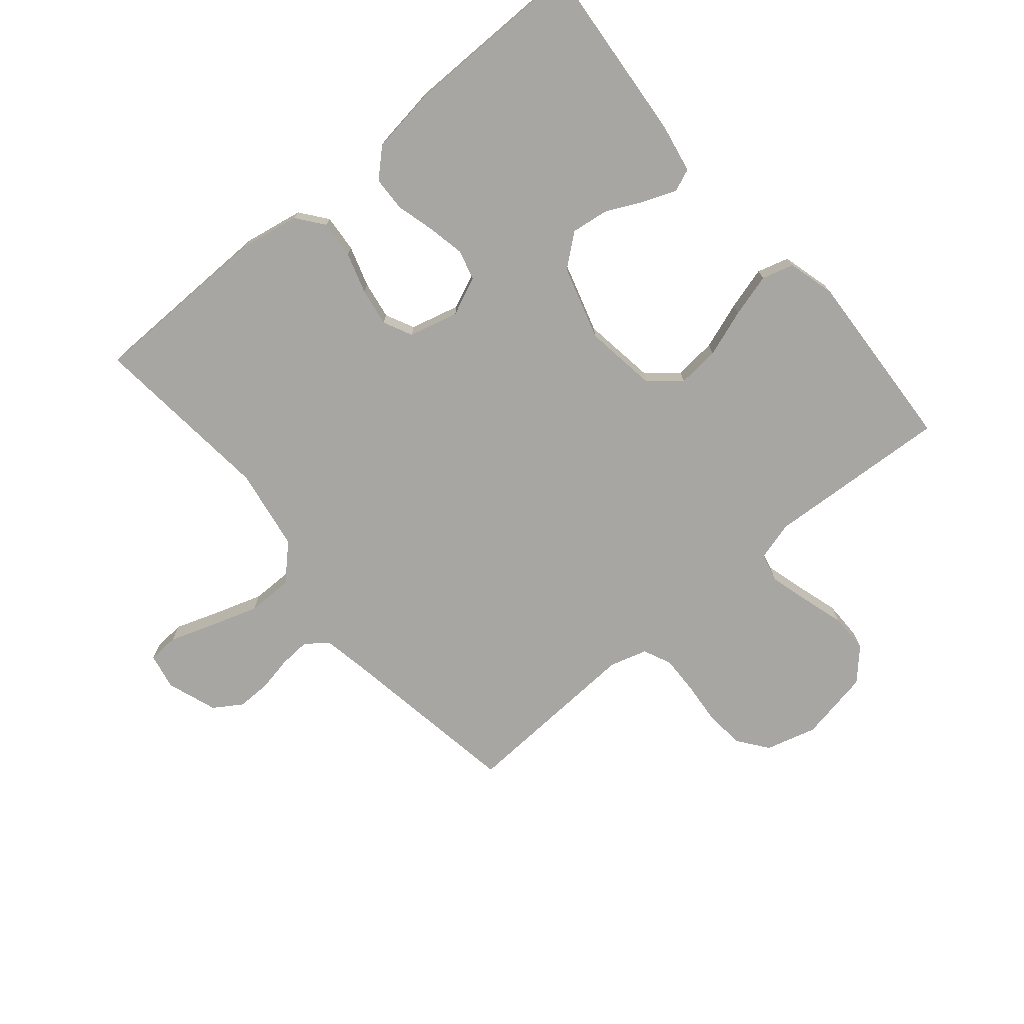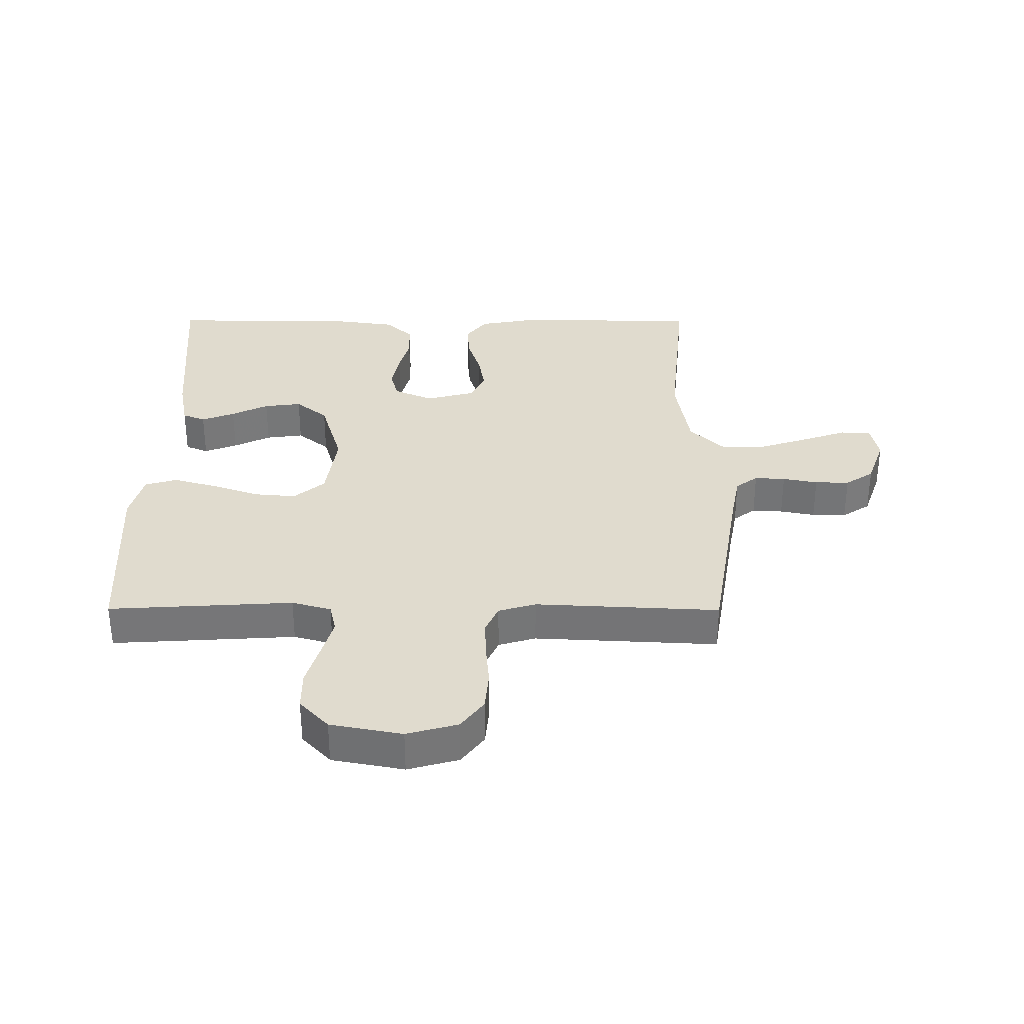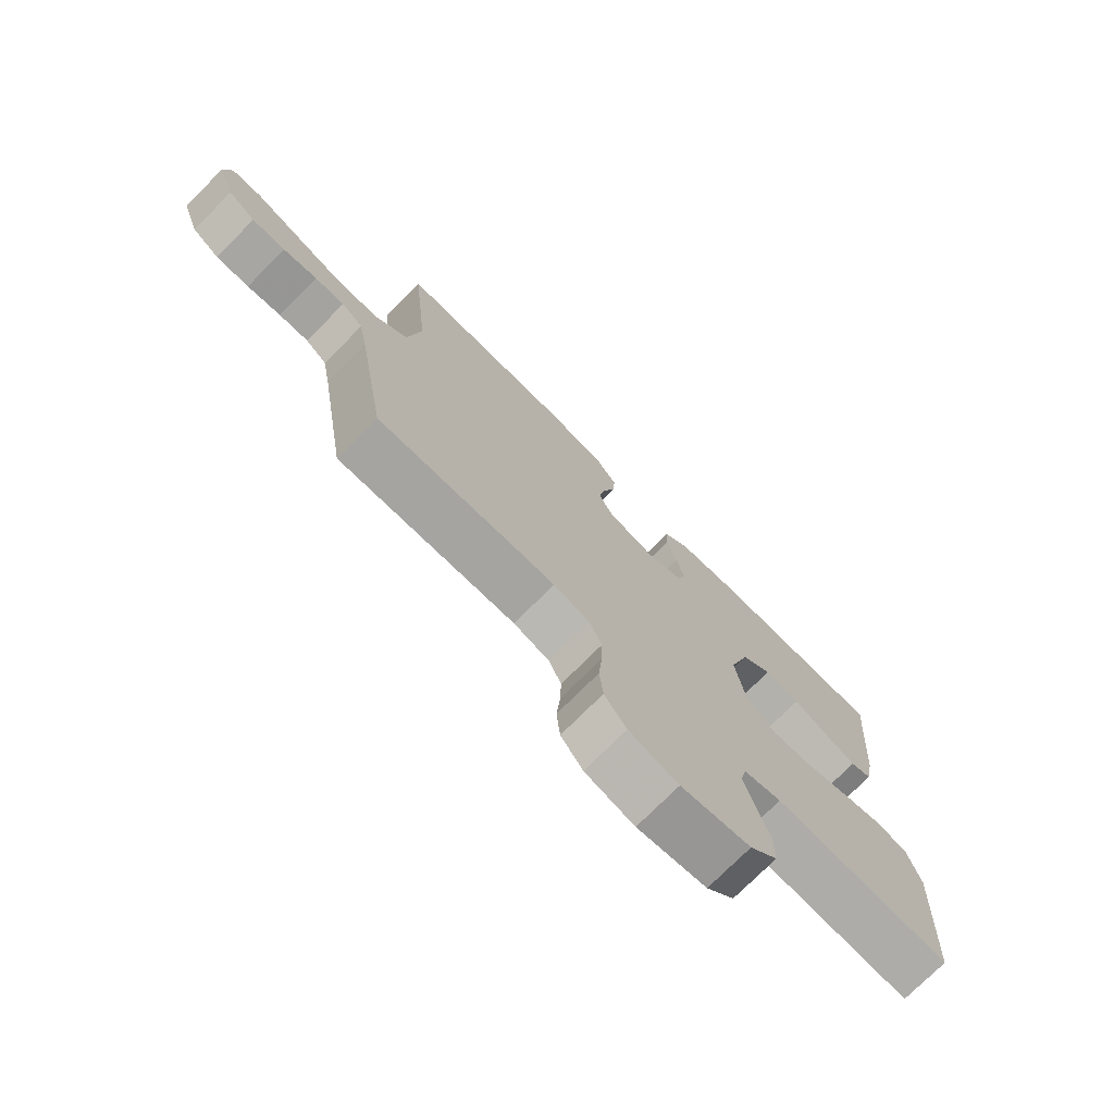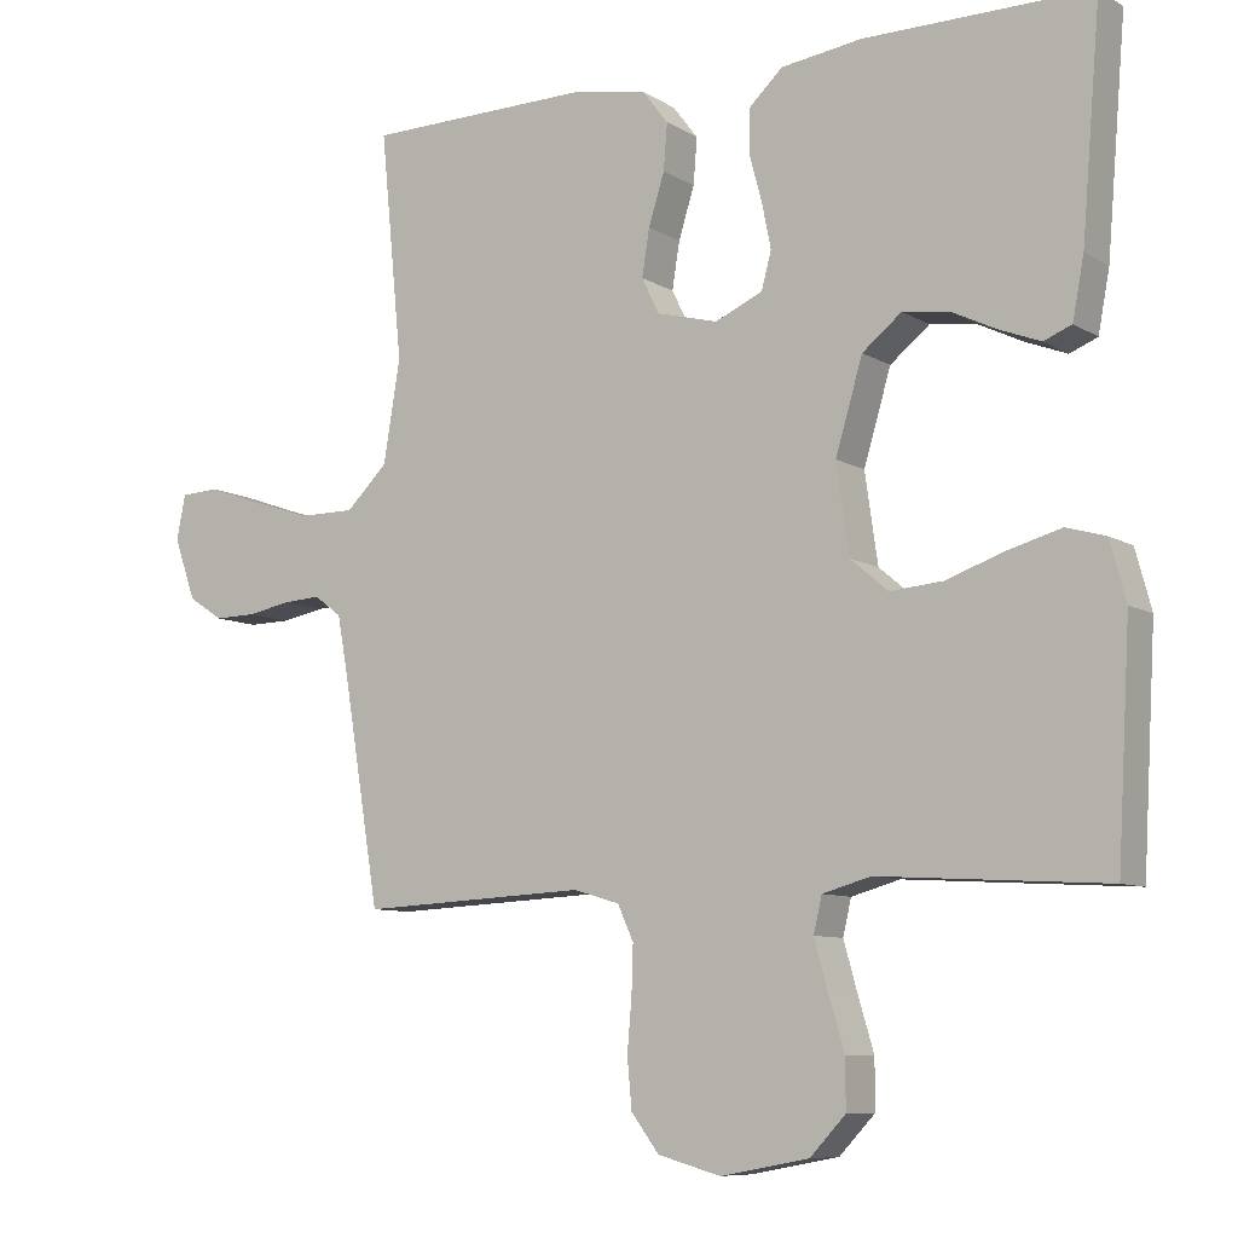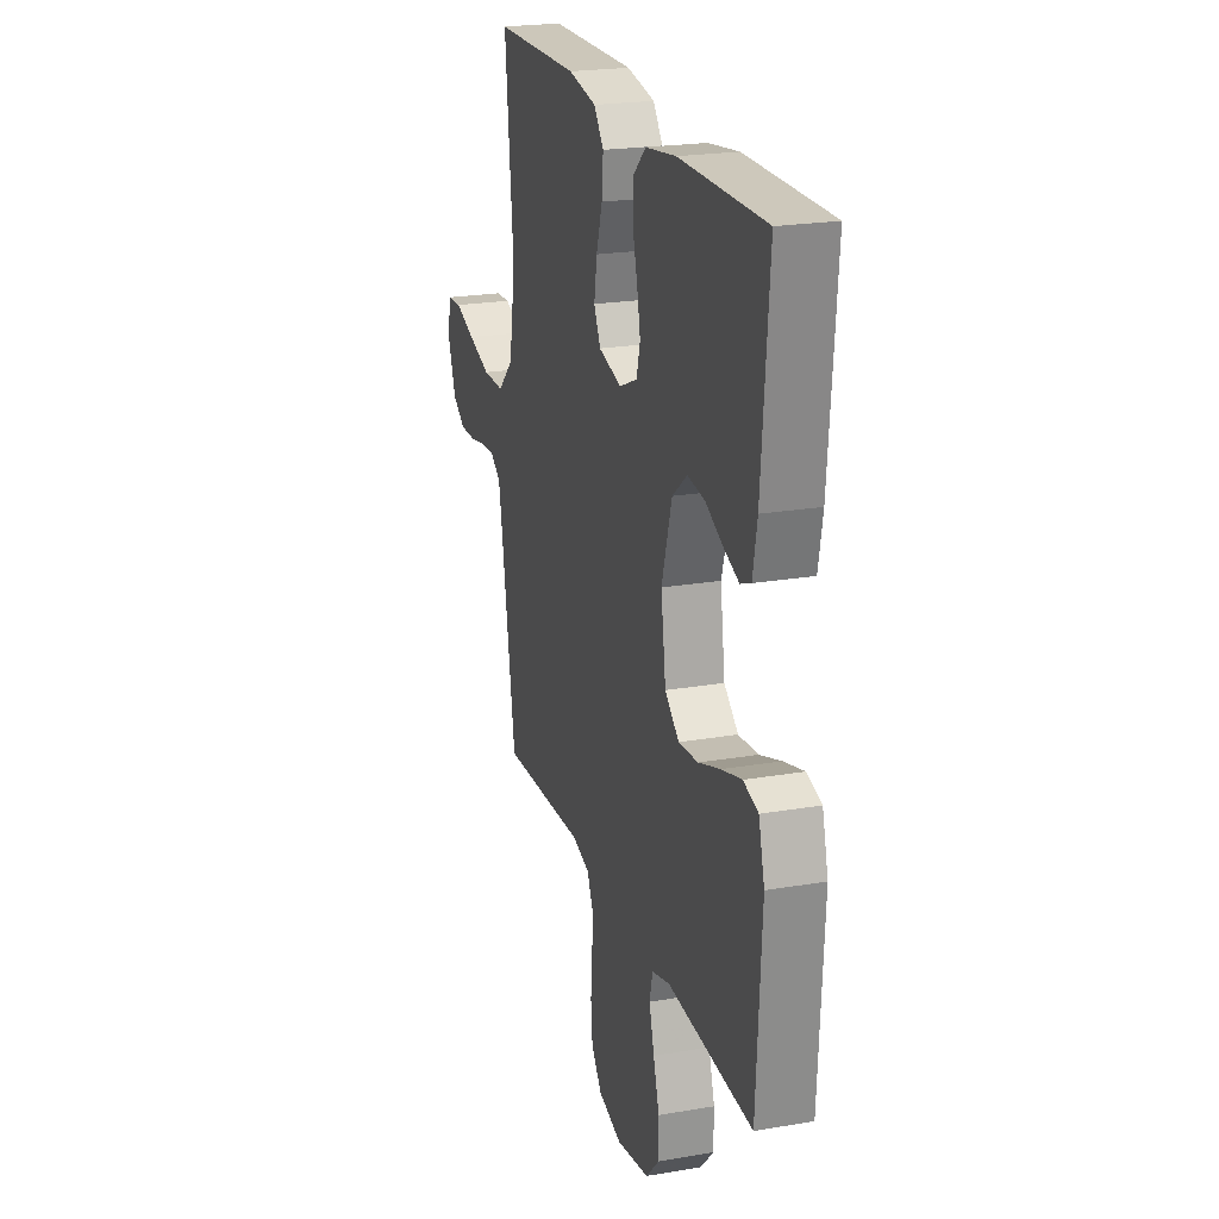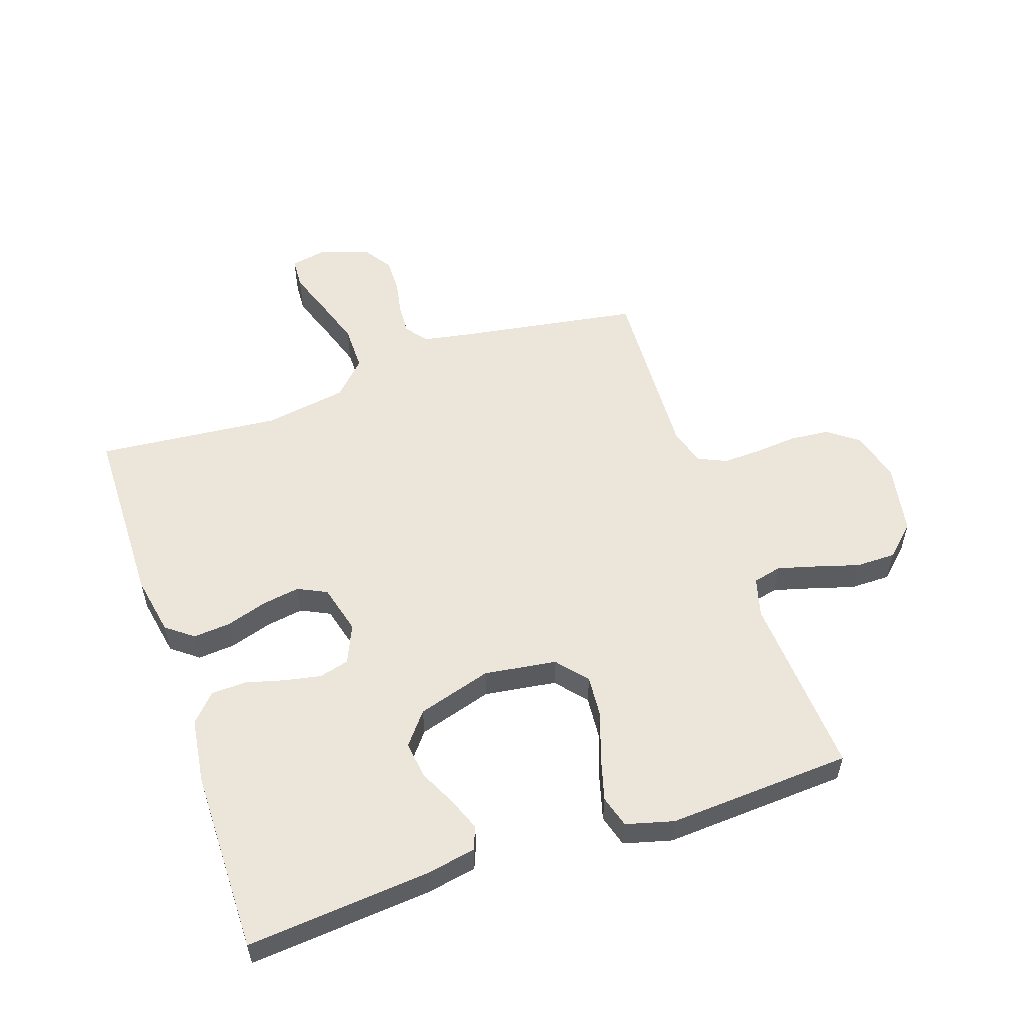
<metadata>
{"format":"obj","ext":"obj","renderer":"f3d","projection":"perspective","resolution":1024,"background":"white","views":[{"elev":-74.0,"azim":40.1,"up":"+Y"},{"elev":33.4,"azim":-179.8,"up":"+Y"},{"elev":-75.0,"azim":-44.9,"up":"+Z"},{"elev":-8.4,"azim":32.7,"up":"+Z"},{"elev":22.3,"azim":73.4,"up":"+Z"},{"elev":55.1,"azim":71.1,"up":"+Y"}]}
</metadata>
<code>
v 0.5 0.07 -0.5
v 0.2 0.07 -0.482
v 0.136 0.07 -0.5
v 0.125 0.07 -0.547
v 0.143 0.07 -0.611
v 0.164 0.07 -0.681
v 0.164 0.07 -0.746
v 0.117 0.07 -0.796
v 0 0.07 -0.818
v -0.083 0.07 -0.795
v -0.12 0.07 -0.746
v -0.126 0.07 -0.681
v -0.12 0.07 -0.612
v -0.118 0.07 -0.549
v -0.139 0.07 -0.503
v -0.2 0.07 -0.485
v -0.5 0.07 -0.5
v -0.549 0.07 -0.2
v -0.563 0.07 -0.124
v -0.599 0.07 -0.097
v -0.649 0.07 -0.1
v -0.706 0.07 -0.111
v -0.762 0.07 -0.112
v -0.808 0.07 -0.082
v -0.837 0.07 0
v -0.825 0.07 0.059
v -0.775 0.07 0.062
v -0.703 0.07 0.037
v -0.623 0.07 0.011
v -0.548 0.07 0.011
v -0.493 0.07 0.065
v -0.471 0.07 0.2
v -0.5 0.07 0.5
v -0.2 0.07 0.505
v -0.102 0.07 0.487
v -0.068 0.07 0.443
v -0.073 0.07 0.382
v -0.094 0.07 0.315
v -0.104 0.07 0.253
v -0.081 0.07 0.206
v 0 0.07 0.185
v 0.063 0.07 0.213
v 0.076 0.07 0.262
v 0.064 0.07 0.322
v 0.047 0.07 0.385
v 0.049 0.07 0.442
v 0.093 0.07 0.483
v 0.2 0.07 0.498
v 0.5 0.07 0.5
v 0.475 0.07 0.2
v 0.46 0.07 0.12
v 0.423 0.07 0.105
v 0.369 0.07 0.126
v 0.309 0.07 0.155
v 0.248 0.07 0.163
v 0.196 0.07 0.121
v 0.16 0.07 0
v 0.177 0.07 -0.118
v 0.227 0.07 -0.16
v 0.296 0.07 -0.154
v 0.373 0.07 -0.127
v 0.444 0.07 -0.107
v 0.496 0.07 -0.122
v 0.517 0.07 -0.2
v 0.5 0 -0.5
v 0.2 0 -0.482
v 0.136 0 -0.5
v 0.125 0 -0.547
v 0.143 0 -0.611
v 0.164 0 -0.681
v 0.164 0 -0.746
v 0.117 0 -0.796
v 0 0 -0.818
v -0.083 0 -0.795
v -0.12 0 -0.746
v -0.126 0 -0.681
v -0.12 0 -0.612
v -0.118 0 -0.549
v -0.139 0 -0.503
v -0.2 0 -0.485
v -0.5 0 -0.5
v -0.549 0 -0.2
v -0.563 0 -0.124
v -0.599 0 -0.097
v -0.649 0 -0.1
v -0.706 0 -0.111
v -0.762 0 -0.112
v -0.808 0 -0.082
v -0.837 0 0
v -0.825 0 0.059
v -0.775 0 0.062
v -0.703 0 0.037
v -0.623 0 0.011
v -0.548 0 0.011
v -0.493 0 0.065
v -0.471 0 0.2
v -0.5 0 0.5
v -0.2 0 0.505
v -0.102 0 0.487
v -0.068 0 0.443
v -0.073 0 0.382
v -0.094 0 0.315
v -0.104 0 0.253
v -0.081 0 0.206
v 0 0 0.185
v 0.063 0 0.213
v 0.076 0 0.262
v 0.064 0 0.322
v 0.047 0 0.385
v 0.049 0 0.442
v 0.093 0 0.483
v 0.2 0 0.498
v 0.5 0 0.5
v 0.475 0 0.2
v 0.46 0 0.12
v 0.423 0 0.105
v 0.369 0 0.126
v 0.309 0 0.155
v 0.248 0 0.163
v 0.196 0 0.121
v 0.16 0 0
v 0.177 0 -0.118
v 0.227 0 -0.16
v 0.296 0 -0.154
v 0.373 0 -0.127
v 0.444 0 -0.107
v 0.496 0 -0.122
v 0.517 0 -0.2
f 64 1 2
f 63 64 2
f 62 63 2
f 61 62 2
f 60 61 2
f 59 60 2 3
f 58 59 3
f 57 58 3 4
f 52 53 54
f 51 52 54
f 50 51 54
f 49 50 54
f 48 49 54
f 47 48 54
f 46 47 54
f 45 46 54
f 44 45 54
f 43 44 54 55
f 42 43 55 56
f 36 37 38
f 35 36 38
f 34 35 38
f 33 34 38
f 32 33 38
f 31 32 38 39
f 30 31 39 40
f 26 27 28
f 25 26 28
f 24 25 28
f 23 24 28
f 22 23 28
f 21 22 28
f 20 21 28 29
f 19 20 29 30
f 16 17 18
f 30 40 41
f 19 30 41
f 18 19 41
f 16 18 41
f 15 16 41
f 11 12 13
f 10 11 13
f 9 10 13
f 8 9 13
f 7 8 13
f 6 7 13
f 5 6 13
f 4 5 13 14
f 42 56 57
f 41 42 57
f 15 41 57
f 14 15 57
f 4 14 57
f 66 65 128
f 66 128 127
f 66 127 126
f 66 126 125
f 66 125 124
f 67 66 124 123
f 67 123 122
f 68 67 122 121
f 118 117 116
f 118 116 115
f 118 115 114
f 118 114 113
f 118 113 112
f 118 112 111
f 118 111 110
f 118 110 109
f 118 109 108
f 119 118 108 107
f 120 119 107 106
f 102 101 100
f 102 100 99
f 102 99 98
f 102 98 97
f 102 97 96
f 103 102 96 95
f 104 103 95 94
f 92 91 90
f 92 90 89
f 92 89 88
f 92 88 87
f 92 87 86
f 92 86 85
f 93 92 85 84
f 94 93 84 83
f 82 81 80
f 105 104 94
f 105 94 83
f 105 83 82
f 105 82 80
f 105 80 79
f 77 76 75
f 77 75 74
f 77 74 73
f 77 73 72
f 77 72 71
f 77 71 70
f 77 70 69
f 78 77 69 68
f 121 120 106
f 121 106 105
f 121 105 79
f 121 79 78
f 121 78 68
f 1 65 66 2
f 2 66 67 3
f 3 67 68 4
f 4 68 69 5
f 5 69 70 6
f 6 70 71 7
f 7 71 72 8
f 8 72 73 9
f 9 73 74 10
f 10 74 75 11
f 11 75 76 12
f 12 76 77 13
f 13 77 78 14
f 14 78 79 15
f 15 79 80 16
f 16 80 81 17
f 17 81 82 18
f 18 82 83 19
f 19 83 84 20
f 20 84 85 21
f 21 85 86 22
f 22 86 87 23
f 23 87 88 24
f 24 88 89 25
f 25 89 90 26
f 26 90 91 27
f 27 91 92 28
f 28 92 93 29
f 29 93 94 30
f 30 94 95 31
f 31 95 96 32
f 32 96 97 33
f 33 97 98 34
f 34 98 99 35
f 35 99 100 36
f 36 100 101 37
f 37 101 102 38
f 38 102 103 39
f 39 103 104 40
f 40 104 105 41
f 41 105 106 42
f 42 106 107 43
f 43 107 108 44
f 44 108 109 45
f 45 109 110 46
f 46 110 111 47
f 47 111 112 48
f 48 112 113 49
f 49 113 114 50
f 50 114 115 51
f 51 115 116 52
f 52 116 117 53
f 53 117 118 54
f 54 118 119 55
f 55 119 120 56
f 56 120 121 57
f 57 121 122 58
f 58 122 123 59
f 59 123 124 60
f 60 124 125 61
f 61 125 126 62
f 62 126 127 63
f 63 127 128 64
f 64 128 65 1

</code>
